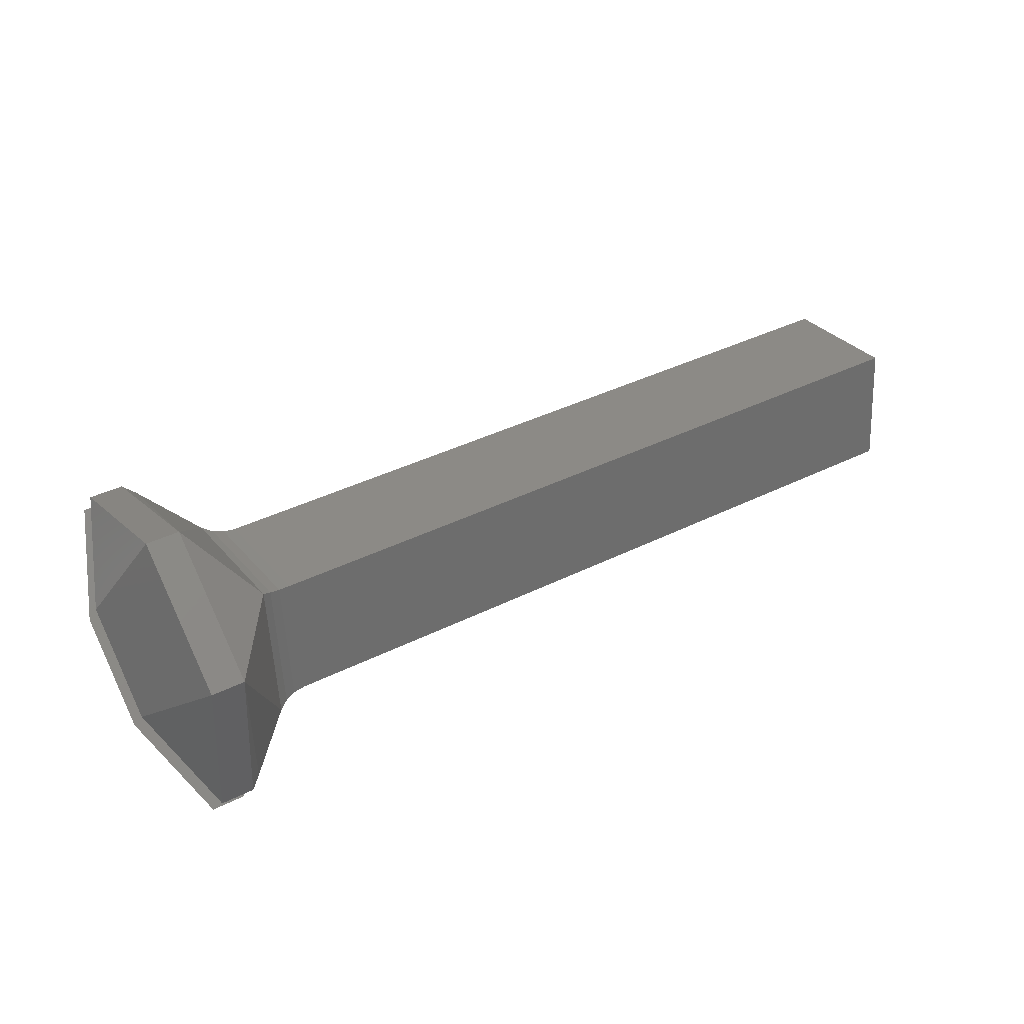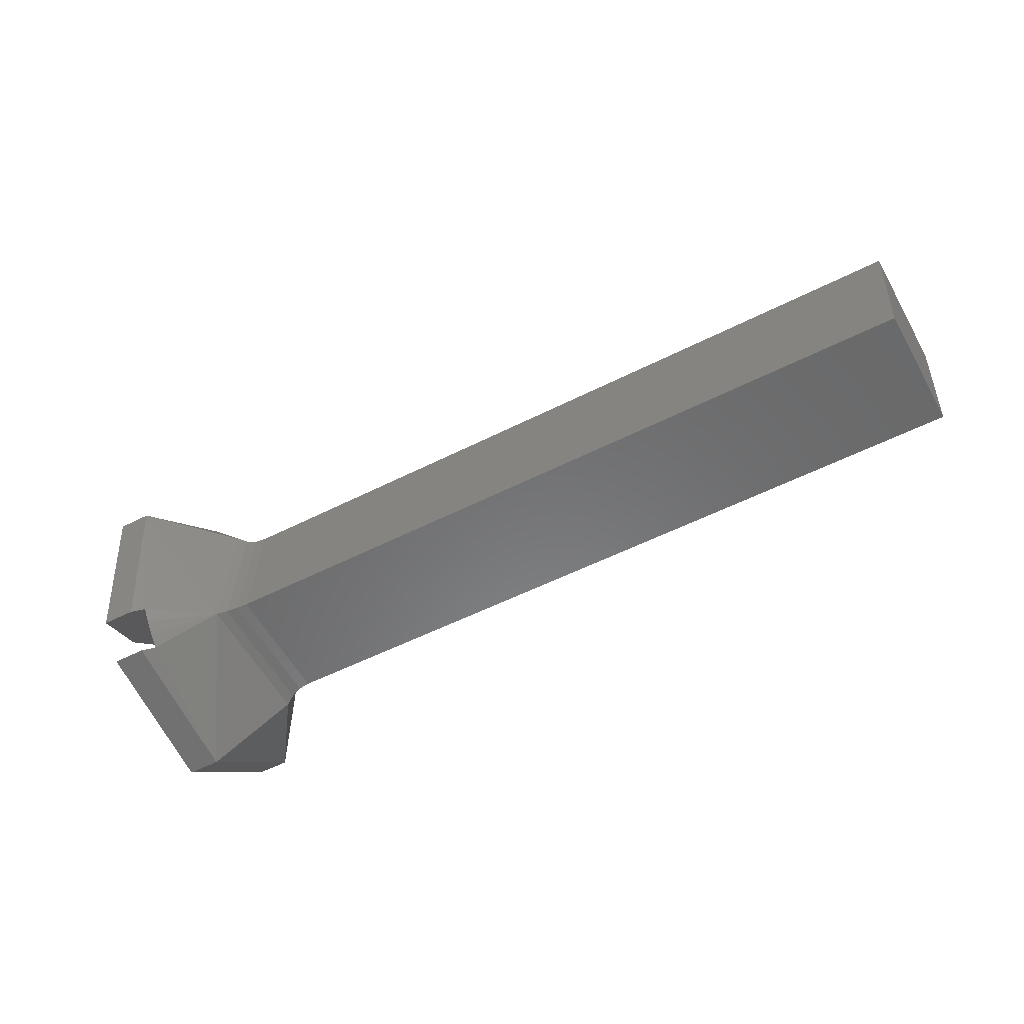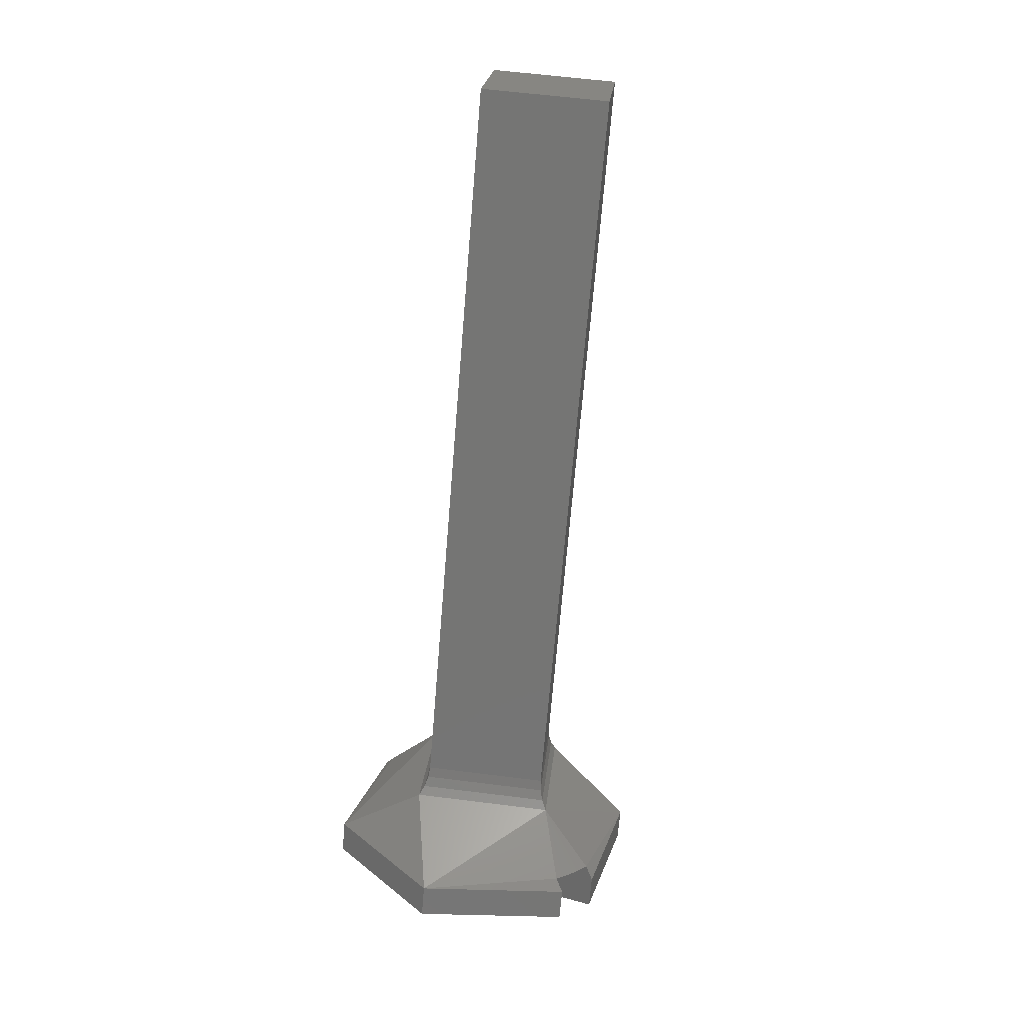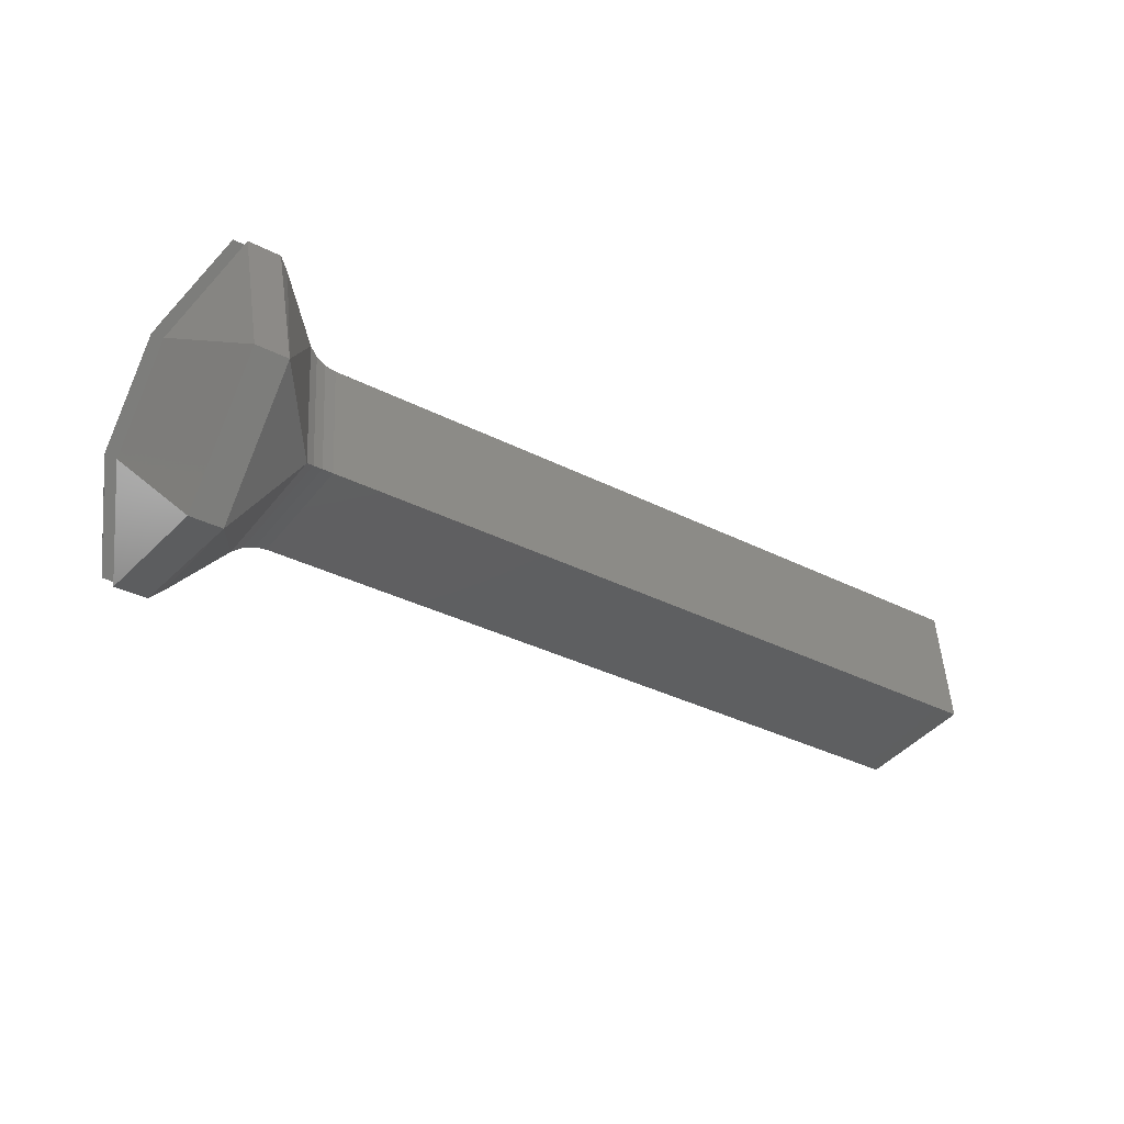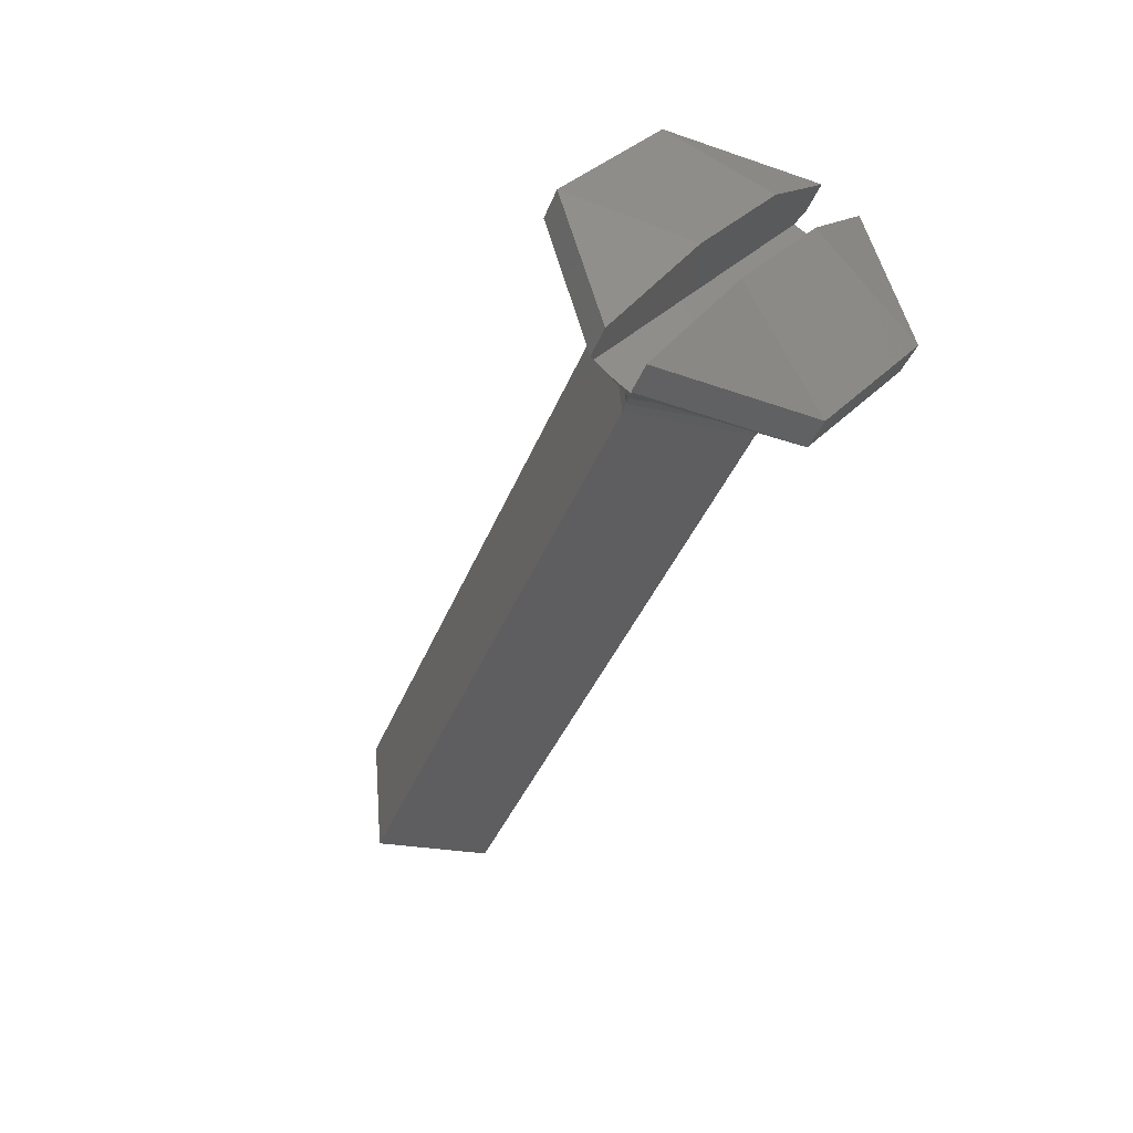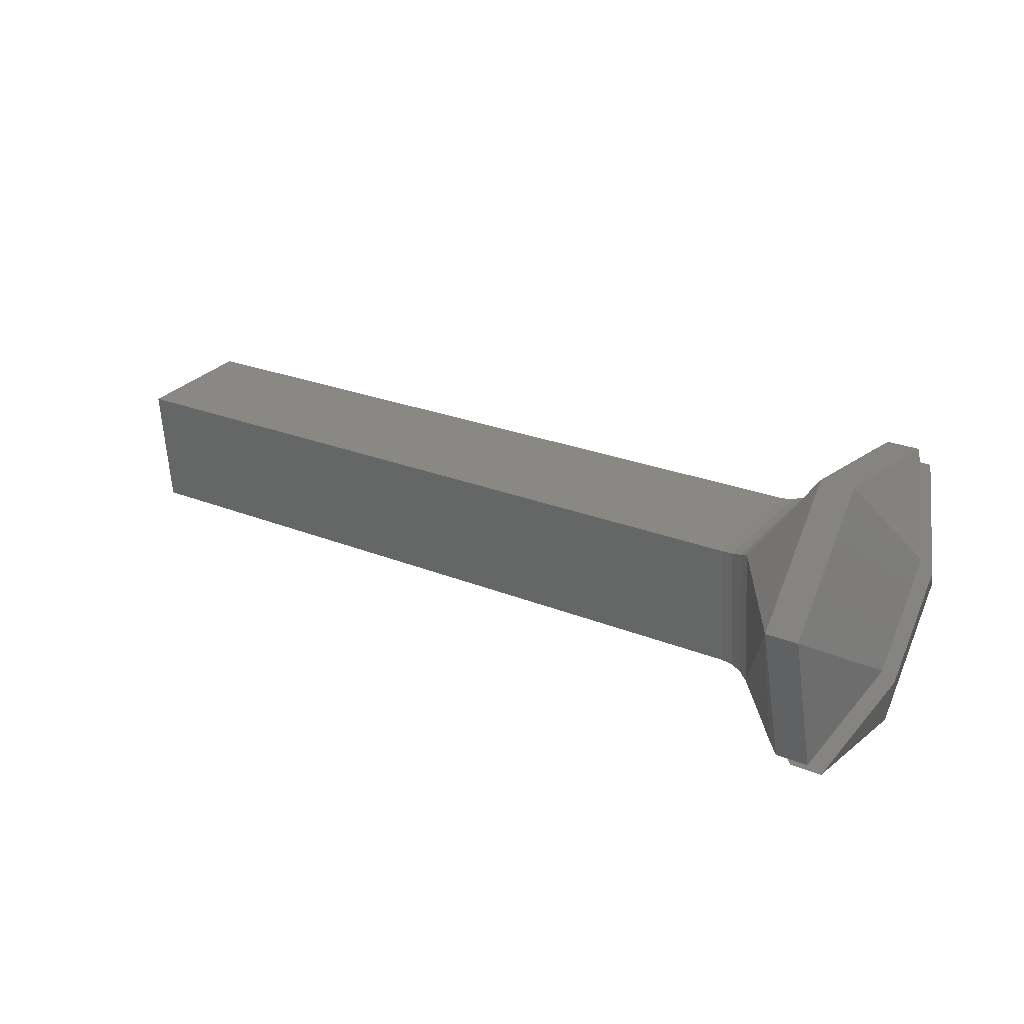
<metadata>
{"format":"stl","ext":"stl","renderer":"f3d","projection":"perspective","resolution":1024,"background":"white","views":[{"elev":37.7,"azim":-32.7,"up":"+Y"},{"elev":-51.4,"azim":29.2,"up":"+Y"},{"elev":-67.7,"azim":85.3,"up":"+Z"},{"elev":-34.1,"azim":-34.7,"up":"+Z"},{"elev":-38.7,"azim":-110.0,"up":"+Z"},{"elev":23.7,"azim":-145.5,"up":"+Z"}]}
</metadata>
<code>
# stl→obj: 49 verts, 98 faces
v 0.02654 -0.167 0.5491
v 0.02684 -0.1656 0.5492
v 0.02684 -0.167 0.5491
v 0.02654 -0.1656 0.5492
v 0.02654 -0.1678 0.5502
v 0.02684 -0.1678 0.5502
v 0.02654 -0.1675 0.5515
v 0.02684 -0.1675 0.5515
v 0.02694 -0.1655 0.5494
v 0.02742 -0.1658 0.5498
v 0.02694 -0.1656 0.5493
v 0.02742 -0.1671 0.5499
v 0.02742 -0.167 0.5512
v 0.02694 -0.1674 0.5514
v 0.02694 -0.1673 0.5515
v 0.02694 -0.1672 0.5516
v 0.02694 -0.1671 0.5517
v 0.02684 -0.1658 0.5519
v 0.02742 -0.1657 0.5511
v 0.02684 -0.1672 0.5517
v 0.02684 -0.1649 0.5508
v 0.02694 -0.1653 0.5495
v 0.02694 -0.1654 0.5495
v 0.02694 -0.1654 0.5494
v 0.02684 -0.1653 0.5495
v 0.0275 -0.167 0.5499
v 0.0275 -0.1658 0.5498
v 0.0276 -0.167 0.55
v 0.0277 -0.1659 0.5499
v 0.0277 -0.167 0.55
v 0.0276 -0.1659 0.5498
v 0.0275 -0.1669 0.5511
v 0.0276 -0.1669 0.5511
v 0.0277 -0.1669 0.5511
v 0.0275 -0.1657 0.551
v 0.0276 -0.1657 0.551
v 0.0277 -0.1658 0.551
v 0.03454 -0.1659 0.5499
v 0.03454 -0.167 0.55
v 0.03454 -0.1669 0.5511
v 0.03454 -0.1658 0.551
v 0.02619 -0.1669 0.5507
v 0.02619 -0.1662 0.5499
v 0.02654 -0.1653 0.5495
v 0.02619 -0.1659 0.5502
v 0.02619 -0.1665 0.551
v 0.02654 -0.1672 0.5517
v 0.02654 -0.1658 0.5519
v 0.02654 -0.1649 0.5508
f 1 2 3
f 1 4 2
f 5 3 6
f 5 1 3
f 7 6 8
f 7 5 6
f 9 9 10
f 11 9 10
f 11 11 10
f 3 2 11
f 3 10 12
f 3 11 10
f 6 3 12
f 13 6 12
f 14 6 13
f 15 14 13
f 8 6 14
f 16 15 13
f 17 16 13
f 18 13 19
f 18 20 17
f 18 17 13
f 21 18 19
f 10 21 19
f 22 21 10
f 23 22 10
f 24 23 10
f 25 21 22
f 9 24 10
f 26 10 27
f 26 12 10
f 28 29 30
f 28 27 31
f 28 31 29
f 28 26 27
f 32 13 12
f 32 12 26
f 33 30 34
f 33 26 28
f 33 32 26
f 33 28 30
f 35 27 10
f 35 10 19
f 35 19 13
f 35 13 32
f 36 31 27
f 36 29 31
f 36 34 37
f 36 37 29
f 36 35 32
f 36 27 35
f 36 33 34
f 36 32 33
f 30 29 38
f 30 38 39
f 34 39 40
f 34 30 39
f 37 40 41
f 37 34 40
f 29 41 38
f 29 37 41
f 40 39 38
f 41 40 38
f 22 23 24
f 22 24 9
f 22 9 9
f 22 9 11
f 22 11 11
f 16 11 14
f 16 14 15
f 16 22 11
f 17 22 16
f 14 7 8
f 42 7 14
f 43 42 14
f 11 4 43
f 11 43 14
f 2 4 11
f 1 43 4
f 5 7 42
f 5 42 43
f 5 43 1
f 22 44 25
f 45 44 22
f 46 45 22
f 17 47 46
f 17 46 22
f 20 47 17
f 48 20 18
f 48 47 20
f 49 18 21
f 49 48 18
f 44 21 25
f 44 49 21
f 45 49 44
f 46 48 49
f 46 49 45
f 47 48 46

</code>
